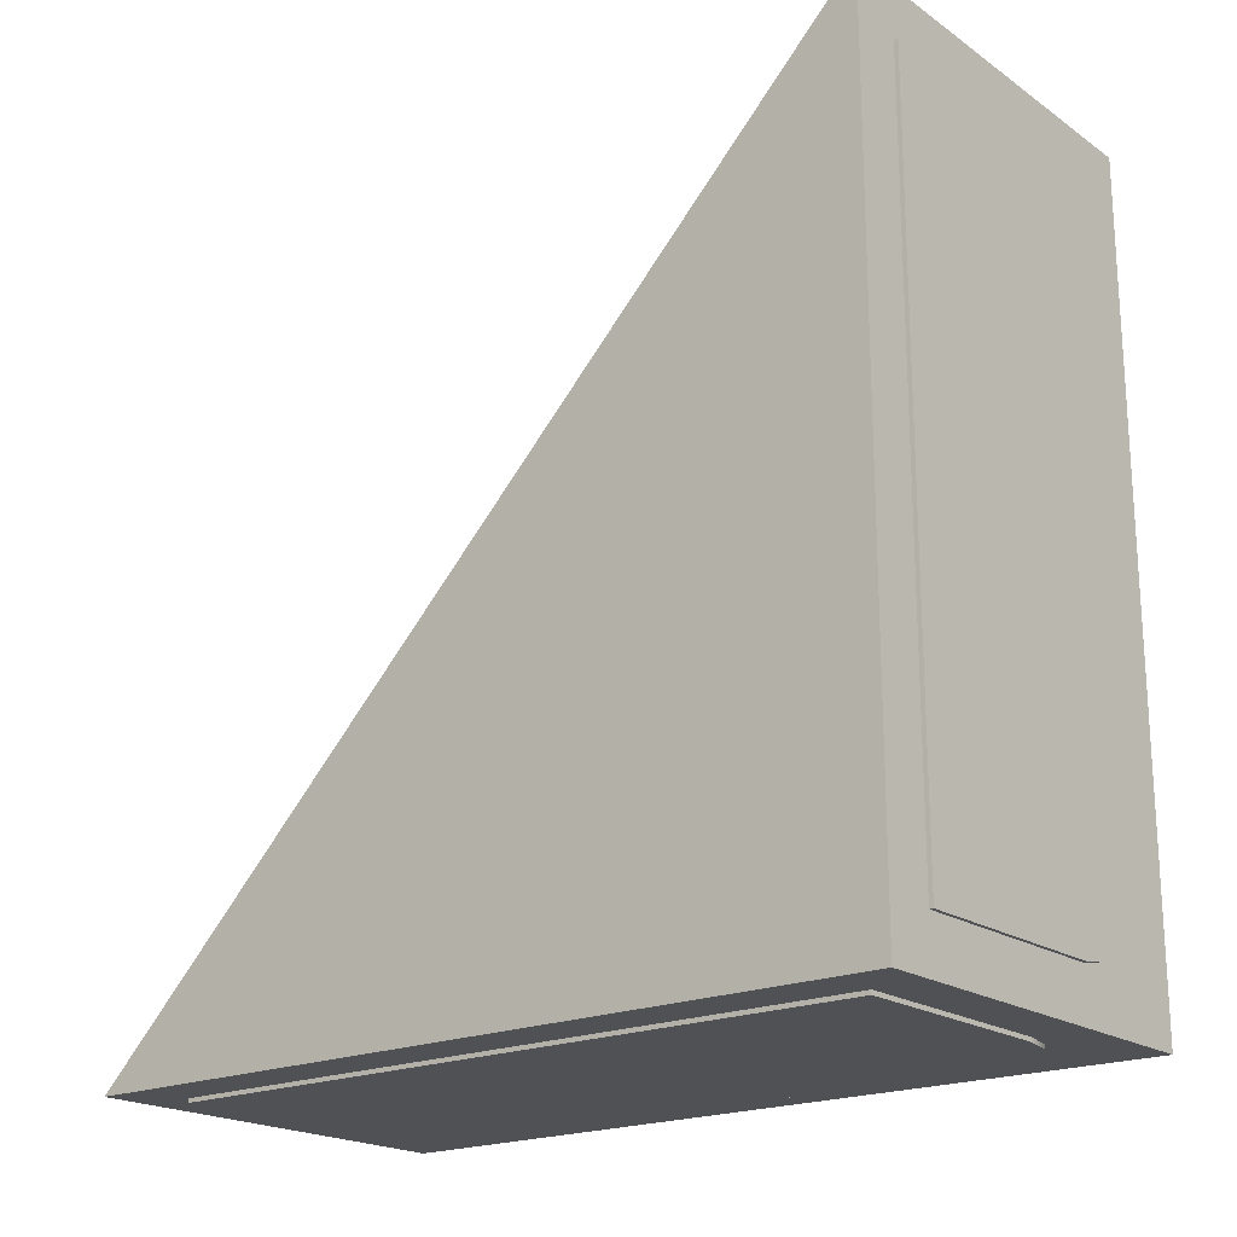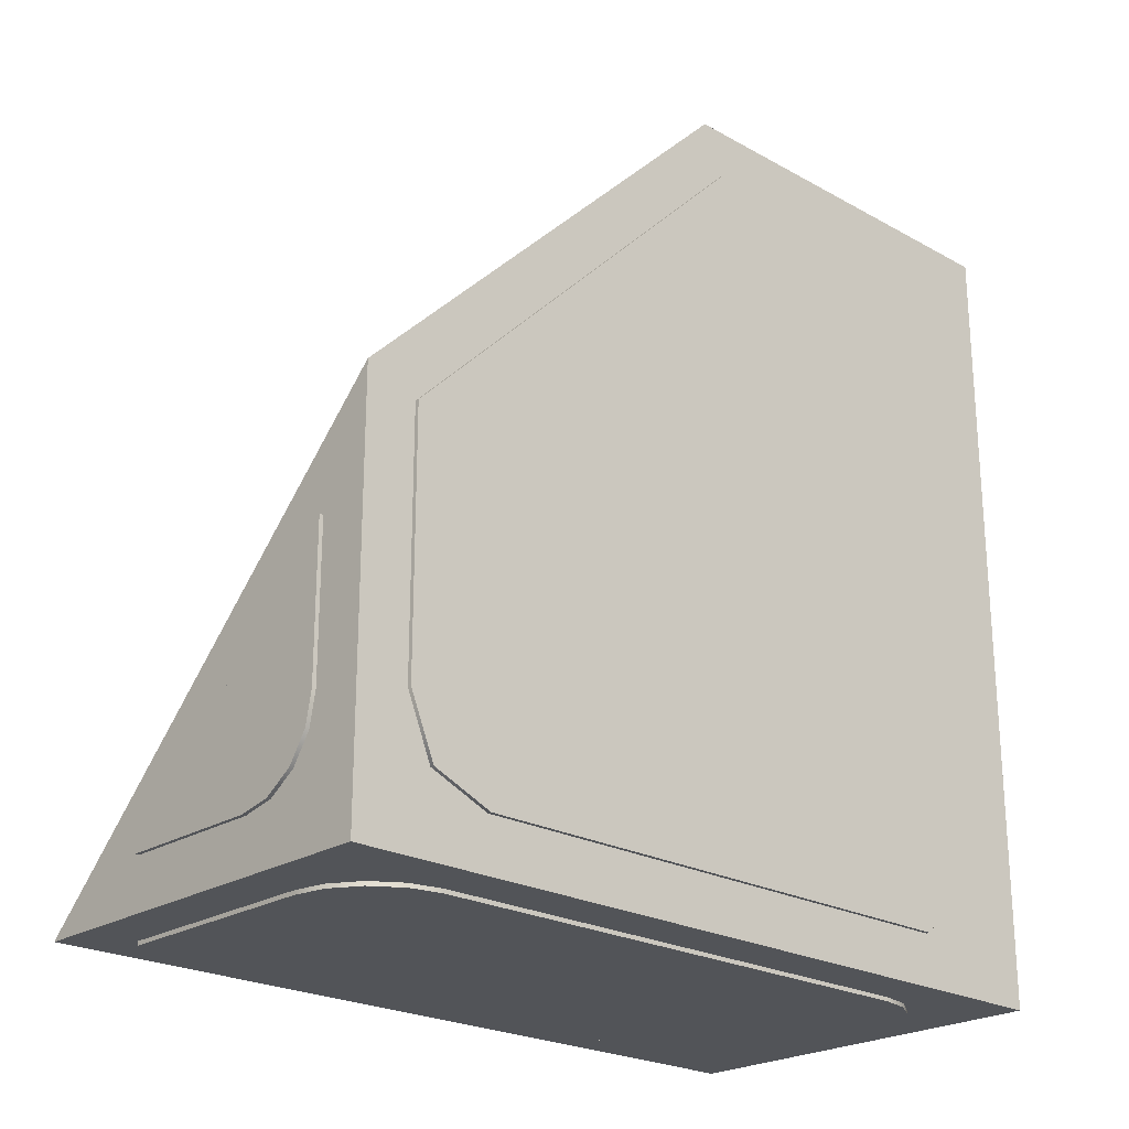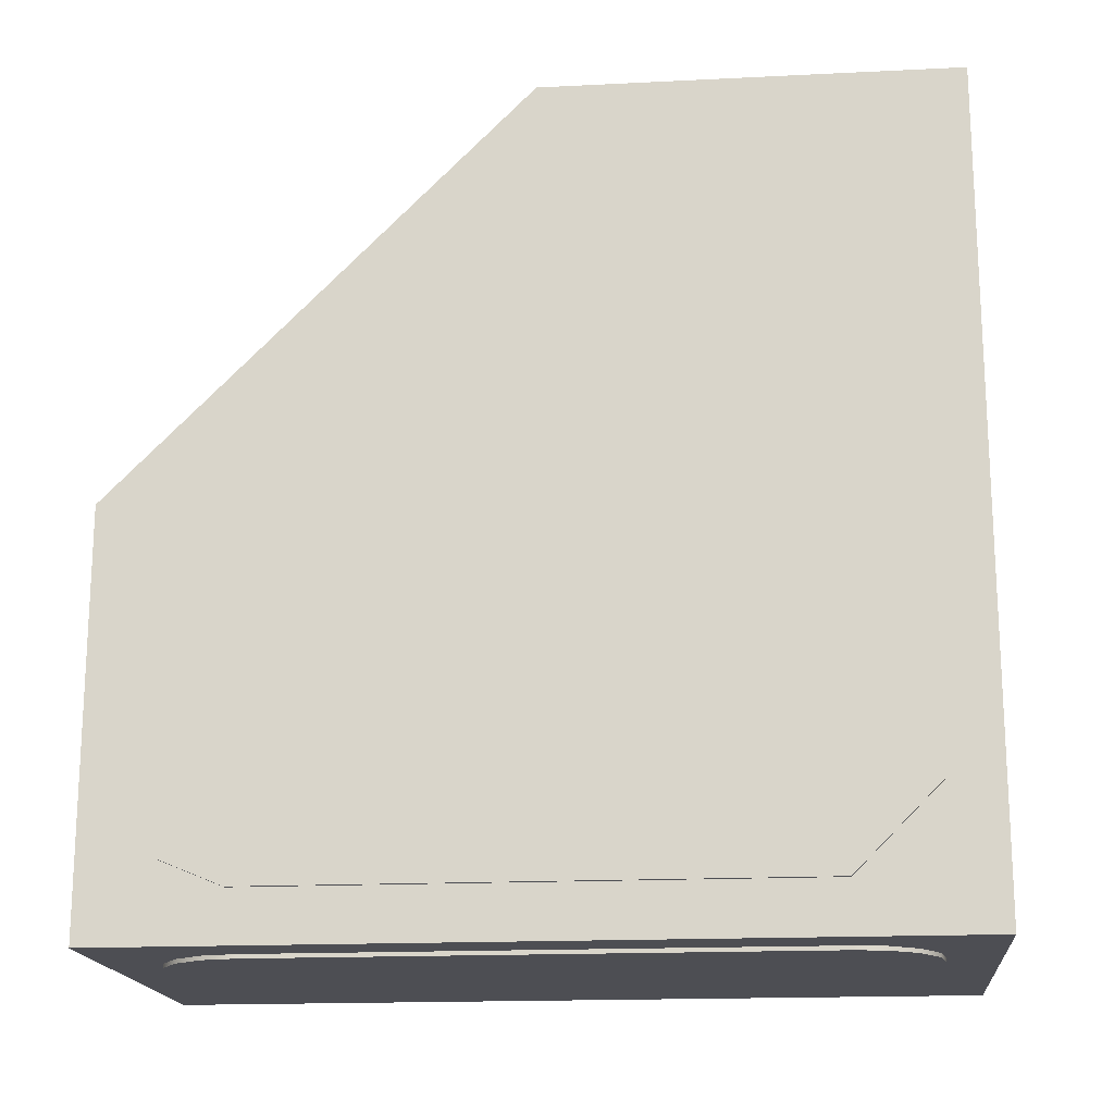
<metadata>
{"format":"obj","ext":"obj","renderer":"f3d","projection":"perspective","resolution":1024,"background":"white","views":[{"elev":-20.0,"azim":128.8,"up":"+Y"},{"elev":-23.2,"azim":-133.1,"up":"+Z"},{"elev":-17.4,"azim":-84.4,"up":"+Z"}]}
</metadata>
<code>
o object_1
v 44.45 -9.374 -504.3
v 44.45 -9.374 -505.3
v 44.45 79.53 -504.3
v 44.45 79.53 -505.3
v 6.35 68.94 -505.3
v 6.35 68.94 -504.3
v 7.144 72.96 -505.3
v 7.143 72.96 -504.3
v 9.528 76.5 -505.3
v 9.528 76.5 -504.3
v 13.09 78.8 -505.3
v 13.09 78.8 -504.3
v 16.93 79.53 -505.3
v 16.93 79.53 -504.3
v 16.93 -9.374 -505.3
v 16.93 -9.374 -504.3
v 12.91 -8.581 -505.3
v 12.91 -8.581 -504.3
v 9.372 -6.196 -505.3
v 9.372 -6.196 -504.3
v 7.074 -2.637 -505.3
v 7.074 -2.637 -504.3
v 6.35 1.209 -505.3
v 6.35 1.209 -504.3
v 6.35 1.209 -505.3
v 6.35 1.209 -504.3
v 6.35 6.854 -505.3
v 6.35 6.854 -504.3
v 6.35 12.5 -505.3
v 6.35 12.5 -504.3
v 6.35 18.14 -505.3
v 6.35 18.14 -504.3
v 6.35 23.79 -505.3
v 6.35 23.79 -504.3
v 6.35 29.43 -505.3
v 6.35 29.43 -504.3
v 6.35 35.08 -505.3
v 6.35 35.08 -504.3
v 6.35 40.72 -505.3
v 6.35 40.72 -504.3
v 6.35 46.36 -505.3
v 6.35 46.36 -504.3
v 6.35 52.01 -505.3
v 6.35 52.01 -504.3
v 6.35 57.65 -505.3
v 6.35 57.65 -504.3
v 6.35 63.3 -505.3
v 6.35 63.3 -504.3
v 6.35 68.94 -505.3
v 6.35 68.94 -504.3
v 16.93 79.53 -505.3
v 16.93 79.53 -504.3
v 22.44 79.53 -505.3
v 22.44 79.53 -504.3
v 27.94 79.53 -505.3
v 27.94 79.53 -504.3
v 33.44 79.53 -505.3
v 33.44 79.53 -504.3
v 38.95 79.53 -505.3
v 38.95 79.53 -504.3
v 44.45 79.53 -505.3
v 44.45 79.53 -504.3
v 44.45 -9.374 -505.3
v 44.45 -9.374 -504.3
v 38.95 -9.374 -505.3
v 38.95 -9.374 -504.3
v 33.44 -9.374 -505.3
v 33.44 -9.374 -504.3
v 27.94 -9.374 -505.3
v 27.94 -9.374 -504.3
v 22.44 -9.374 -505.3
v 22.44 -9.374 -504.3
v 16.93 -9.374 -505.3
v 16.93 -9.374 -504.3
v 44.45 -9.374 -505.3
v 44.45 79.53 -505.3
v 6.35 68.94 -505.3
v 7.144 72.96 -505.3
v 9.528 76.5 -505.3
v 13.09 78.8 -505.3
v 16.93 79.53 -505.3
v 22.44 79.53 -505.3
v 27.94 79.53 -505.3
v 33.44 79.53 -505.3
v 38.95 79.53 -505.3
v 16.93 -9.374 -505.3
v 12.91 -8.581 -505.3
v 9.372 -6.196 -505.3
v 7.074 -2.637 -505.3
v 6.35 1.209 -505.3
v 6.35 6.854 -505.3
v 6.35 12.5 -505.3
v 6.35 18.14 -505.3
v 6.35 23.79 -505.3
v 6.35 29.43 -505.3
v 6.35 35.08 -505.3
v 6.35 40.72 -505.3
v 6.35 46.36 -505.3
v 6.35 52.01 -505.3
v 6.35 57.65 -505.3
v 6.35 63.3 -505.3
v 38.95 -9.374 -505.3
v 33.44 -9.374 -505.3
v 27.94 -9.374 -505.3
v 22.44 -9.374 -505.3
v 44.45 -9.374 -504.3
v 44.45 79.53 -504.3
v 6.35 68.94 -504.3
v 7.143 72.96 -504.3
v 9.528 76.5 -504.3
v 13.09 78.8 -504.3
v 16.93 79.53 -504.3
v 22.44 79.53 -504.3
v 27.94 79.53 -504.3
v 33.44 79.53 -504.3
v 38.95 79.53 -504.3
v 16.93 -9.374 -504.3
v 12.91 -8.581 -504.3
v 9.372 -6.196 -504.3
v 7.074 -2.637 -504.3
v 6.35 1.209 -504.3
v 6.35 6.854 -504.3
v 6.35 12.5 -504.3
v 6.35 18.14 -504.3
v 6.35 23.79 -504.3
v 6.35 29.43 -504.3
v 6.35 35.08 -504.3
v 6.35 40.72 -504.3
v 6.35 46.36 -504.3
v 6.35 52.01 -504.3
v 6.35 57.65 -504.3
v 6.35 63.3 -504.3
v 38.95 -9.374 -504.3
v 33.44 -9.374 -504.3
v 27.94 -9.374 -504.3
v 22.44 -9.374 -504.3
f 2 4 3 1
f 7 5 6 8
f 8 10 9 7
f 13 11 12 14
f 11 9 10 12
f 17 15 16 18
f 18 20 19 17
f 23 21 22 24
f 21 19 20 22
f 27 25 26 28
f 29 27 28 30
f 33 31 32 34
f 35 33 34 36
f 31 29 30 32
f 37 35 36 38
f 41 39 40 42
f 43 41 42 44
f 47 45 46 48
f 49 47 48 50
f 45 43 44 46
f 39 37 38 40
f 53 51 52 54
f 55 53 54 56
f 56 58 57 55
f 59 57 58 60
f 61 59 60 62
f 65 63 64 66
f 67 65 66 68
f 68 70 69 67
f 71 69 70 72
f 73 71 72 74
f 90 88 89
f 90 91 88
f 92 87 91
f 94 86 93
f 93 86 92
f 95 105 94
f 86 87 92
f 96 104 105
f 86 94 105
f 103 104 83 84
f 102 103 84 85
f 75 102 85 76
f 88 91 87
f 96 105 95
f 97 82 96
f 99 81 98
f 98 82 97
f 101 80 100
f 79 101 77
f 81 99 100
f 79 77 78
f 100 80 81
f 81 82 98
f 96 82 83
f 101 79 80
f 104 96 83
f 121 120 119
f 121 119 122
f 123 122 118
f 125 124 117
f 124 123 117
f 126 125 136
f 117 123 118
f 127 136 135
f 117 136 125
f 134 115 114 135
f 133 116 115 134
f 106 107 116 133
f 119 118 122
f 127 126 136
f 128 127 113
f 130 129 112
f 129 128 113
f 132 131 111
f 110 108 132
f 112 131 130
f 110 109 108
f 131 112 111
f 112 129 113
f 127 114 113
f 132 111 110
f 135 114 127
o object_2
v 6.351 19.75 -402.7
v 6.351 19.75 -403.7
v 35.47 -9.374 -402.7
v 35.47 -9.374 -403.7
v 6.351 19.75 -403.7
v 6.351 15.11 -403.7
v 6.351 10.48 -402.7
v 6.351 10.48 -403.7
v 6.351 5.843 -402.7
v 6.351 5.843 -403.7
v 6.351 1.209 -402.7
v 6.351 1.209 -403.7
v 6.351 19.75 -402.7
v 6.351 1.209 -402.7
v 6.351 1.209 -403.7
v 7.162 -2.853 -402.7
v 7.162 -2.853 -403.7
v 9.451 -6.274 -402.7
v 9.451 -6.274 -403.7
v 12.9 -8.573 -402.7
v 12.9 -8.573 -403.7
v 16.93 -9.374 -402.7
v 16.93 -9.374 -403.7
v 16.93 -9.374 -402.7
v 16.93 -9.374 -403.7
v 21.57 -9.374 -402.7
v 21.57 -9.374 -403.7
v 26.2 -9.374 -402.7
v 26.2 -9.374 -403.7
v 30.84 -9.374 -402.7
v 30.84 -9.374 -403.7
v 35.47 -9.374 -402.7
v 35.47 -9.374 -403.7
v 35.47 -9.374 -402.7
v 6.351 1.209 -402.7
v 7.162 -2.853 -402.7
v 9.451 -6.274 -402.7
v 12.9 -8.573 -402.7
v 16.93 -9.374 -402.7
v 21.57 -9.374 -402.7
v 26.2 -9.374 -402.7
v 30.84 -9.374 -402.7
v 6.351 19.75 -402.7
v 6.351 10.48 -402.7
v 6.351 5.843 -402.7
v 35.47 -9.374 -403.7
v 6.351 1.209 -403.7
v 7.162 -2.853 -403.7
v 9.451 -6.274 -403.7
v 12.9 -8.573 -403.7
v 16.93 -9.374 -403.7
v 21.57 -9.374 -403.7
v 26.2 -9.374 -403.7
v 30.84 -9.374 -403.7
v 6.351 19.75 -403.7
v 6.351 15.11 -403.7
v 6.351 10.48 -403.7
v 6.351 5.843 -403.7
f 138 137 139 140
f 149 141 142 143
f 142 144 143
f 147 145 146 148
f 145 143 144 146
f 152 150 151 153
f 153 155 154 152
f 158 156 157 159
f 156 154 155 157
f 162 160 161 163
f 163 165 164 162
f 168 166 167 169
f 166 164 165 167
f 180 178 179
f 181 177 180
f 173 171 172
f 176 181 171
f 175 171 173
f 171 175 176
f 181 176 177
f 177 178 180
f 178 170 179
f 174 175 173
f 192 191 182
f 193 192 190
f 183 194 188
f 189 194 193
f 184 183 185
f 187 186 185
f 183 188 187
f 188 194 189
f 190 192 182
f 189 193 190
f 185 183 187
o object_3
v 44.45 -15.22 -498.5
v 44.45 -16.22 -498.5
v 44.45 -15.22 -409.5
v 44.45 -16.22 -409.5
v 6.35 -16.22 -420.1
v 6.35 -15.22 -420.1
v 7.144 -16.22 -416.1
v 7.143 -15.22 -416.1
v 9.528 -16.22 -412.6
v 9.528 -15.22 -412.6
v 13.09 -16.22 -410.3
v 13.09 -15.22 -410.3
v 16.93 -16.22 -409.5
v 16.93 -15.22 -409.5
v 16.93 -16.22 -498.5
v 16.93 -15.22 -498.5
v 12.91 -16.22 -497.7
v 12.91 -15.22 -497.7
v 9.372 -16.22 -495.3
v 9.372 -15.22 -495.3
v 7.074 -16.22 -491.7
v 7.074 -15.22 -491.7
v 6.35 -16.22 -487.9
v 6.35 -15.22 -487.9
v 6.35 -16.22 -487.9
v 6.35 -15.22 -487.9
v 6.35 -16.22 -482.2
v 6.35 -15.22 -482.2
v 6.35 -16.22 -476.6
v 6.35 -15.22 -476.6
v 6.35 -16.22 -470.9
v 6.35 -15.22 -470.9
v 6.35 -16.22 -465.3
v 6.35 -15.22 -465.3
v 6.35 -16.22 -459.6
v 6.35 -15.22 -459.6
v 6.35 -16.22 -454
v 6.35 -15.22 -454
v 6.35 -16.22 -448.4
v 6.35 -15.22 -448.4
v 6.35 -16.22 -442.7
v 6.35 -15.22 -442.7
v 6.35 -16.22 -437.1
v 6.35 -15.22 -437.1
v 6.35 -16.22 -431.4
v 6.35 -15.22 -431.4
v 6.35 -16.22 -425.8
v 6.35 -15.22 -425.8
v 6.35 -16.22 -420.1
v 6.35 -15.22 -420.1
v 16.93 -16.22 -409.5
v 16.93 -15.22 -409.5
v 22.44 -16.22 -409.5
v 22.44 -15.22 -409.5
v 27.94 -16.22 -409.5
v 27.94 -15.22 -409.5
v 33.44 -16.22 -409.5
v 33.44 -15.22 -409.5
v 38.95 -16.22 -409.5
v 38.95 -15.22 -409.5
v 44.45 -16.22 -409.5
v 44.45 -15.22 -409.5
v 44.45 -16.22 -498.5
v 44.45 -15.22 -498.5
v 38.95 -16.22 -498.5
v 38.95 -15.22 -498.5
v 33.44 -16.22 -498.5
v 33.44 -15.22 -498.5
v 27.94 -16.22 -498.5
v 27.94 -15.22 -498.5
v 22.44 -16.22 -498.5
v 22.44 -15.22 -498.5
v 16.93 -16.22 -498.5
v 16.93 -15.22 -498.5
v 44.45 -16.22 -498.5
v 44.45 -16.22 -409.5
v 6.35 -16.22 -420.1
v 7.144 -16.22 -416.1
v 9.528 -16.22 -412.6
v 13.09 -16.22 -410.3
v 16.93 -16.22 -409.5
v 22.44 -16.22 -409.5
v 27.94 -16.22 -409.5
v 33.44 -16.22 -409.5
v 38.95 -16.22 -409.5
v 16.93 -16.22 -498.5
v 12.91 -16.22 -497.7
v 9.372 -16.22 -495.3
v 7.074 -16.22 -491.7
v 6.35 -16.22 -487.9
v 6.35 -16.22 -482.2
v 6.35 -16.22 -476.6
v 6.35 -16.22 -470.9
v 6.35 -16.22 -465.3
v 6.35 -16.22 -459.6
v 6.35 -16.22 -454
v 6.35 -16.22 -448.4
v 6.35 -16.22 -442.7
v 6.35 -16.22 -437.1
v 6.35 -16.22 -431.4
v 6.35 -16.22 -425.8
v 38.95 -16.22 -498.5
v 33.44 -16.22 -498.5
v 27.94 -16.22 -498.5
v 22.44 -16.22 -498.5
v 44.45 -15.22 -498.5
v 44.45 -15.22 -409.5
v 6.35 -15.22 -420.1
v 7.143 -15.22 -416.1
v 9.528 -15.22 -412.6
v 13.09 -15.22 -410.3
v 16.93 -15.22 -409.5
v 22.44 -15.22 -409.5
v 27.94 -15.22 -409.5
v 33.44 -15.22 -409.5
v 38.95 -15.22 -409.5
v 16.93 -15.22 -498.5
v 12.91 -15.22 -497.7
v 9.372 -15.22 -495.3
v 7.074 -15.22 -491.7
v 6.35 -15.22 -487.9
v 6.35 -15.22 -482.2
v 6.35 -15.22 -476.6
v 6.35 -15.22 -470.9
v 6.35 -15.22 -465.3
v 6.35 -15.22 -459.6
v 6.35 -15.22 -454
v 6.35 -15.22 -448.4
v 6.35 -15.22 -442.7
v 6.35 -15.22 -437.1
v 6.35 -15.22 -431.4
v 6.35 -15.22 -425.8
v 38.95 -15.22 -498.5
v 33.44 -15.22 -498.5
v 27.94 -15.22 -498.5
v 22.44 -15.22 -498.5
f 196 195 197 198
f 201 202 200 199
f 202 201 203 204
f 207 208 206 205
f 205 206 204 203
f 211 212 210 209
f 212 211 213 214
f 217 218 216 215
f 215 216 214 213
f 221 222 220 219
f 223 224 222 221
f 227 228 226 225
f 229 230 228 227
f 225 226 224 223
f 231 232 230 229
f 235 236 234 233
f 237 238 236 235
f 241 242 240 239
f 243 244 242 241
f 239 240 238 237
f 233 234 232 231
f 247 248 246 245
f 249 250 248 247
f 250 249 251 252
f 253 254 252 251
f 255 256 254 253
f 259 260 258 257
f 261 262 260 259
f 262 261 263 264
f 265 266 264 263
f 267 268 266 265
f 284 283 282
f 284 282 285
f 286 285 281
f 288 287 280
f 287 286 280
f 289 288 299
f 280 286 281
f 290 299 298
f 280 299 288
f 297 278 277 298
f 296 279 278 297
f 269 270 279 296
f 282 281 285
f 290 289 299
f 291 290 276
f 293 292 275
f 292 291 276
f 295 294 274
f 273 271 295
f 275 294 293
f 273 272 271
f 294 275 274
f 275 292 276
f 290 277 276
f 295 274 273
f 298 277 290
f 315 313 314
f 315 316 313
f 317 312 316
f 319 311 318
f 318 311 317
f 320 330 319
f 311 312 317
f 321 329 330
f 311 319 330
f 328 329 308 309
f 327 328 309 310
f 300 327 310 301
f 313 316 312
f 321 330 320
f 322 307 321
f 324 306 323
f 323 307 322
f 326 305 325
f 304 326 302
f 306 324 325
f 304 302 303
f 325 305 306
f 306 307 323
f 321 307 308
f 326 304 305
f 329 321 308
o object_4
v 6.351 86.38 -469.3
v 6.351 85.38 -469.3
v 35.47 86.38 -498.5
v 35.47 85.38 -498.5
v 6.351 85.38 -469.3
v 6.351 85.38 -474
v 6.351 86.38 -478.6
v 6.351 85.38 -478.6
v 6.351 86.38 -483.2
v 6.351 85.38 -483.2
v 6.351 86.38 -487.9
v 6.351 85.38 -487.9
v 6.351 86.38 -469.3
v 6.351 86.38 -487.9
v 6.351 85.38 -487.9
v 7.162 86.38 -491.9
v 7.162 85.38 -491.9
v 9.451 86.38 -495.4
v 9.451 85.38 -495.4
v 12.9 86.38 -497.6
v 12.9 85.38 -497.6
v 16.93 86.38 -498.5
v 16.93 85.38 -498.5
v 16.93 86.38 -498.5
v 16.93 85.38 -498.5
v 21.57 86.38 -498.5
v 21.57 85.38 -498.5
v 26.2 86.38 -498.5
v 26.2 85.38 -498.5
v 30.84 86.38 -498.5
v 30.84 85.38 -498.5
v 35.47 86.38 -498.5
v 35.47 85.38 -498.5
v 35.47 86.38 -498.5
v 6.351 86.38 -487.9
v 7.162 86.38 -491.9
v 9.451 86.38 -495.4
v 12.9 86.38 -497.6
v 16.93 86.38 -498.5
v 21.57 86.38 -498.5
v 26.2 86.38 -498.5
v 30.84 86.38 -498.5
v 6.351 86.38 -469.3
v 6.351 86.38 -478.6
v 6.351 86.38 -483.2
v 35.47 85.38 -498.5
v 6.351 85.38 -487.9
v 7.162 85.38 -491.9
v 9.451 85.38 -495.4
v 12.9 85.38 -497.6
v 16.93 85.38 -498.5
v 21.57 85.38 -498.5
v 26.2 85.38 -498.5
v 30.84 85.38 -498.5
v 6.351 85.38 -469.3
v 6.351 85.38 -474
v 6.351 85.38 -478.6
v 6.351 85.38 -483.2
f 332 334 333 331
f 343 337 336 335
f 336 337 338
f 341 342 340 339
f 339 340 338 337
f 346 347 345 344
f 347 346 348 349
f 352 353 351 350
f 350 351 349 348
f 356 357 355 354
f 357 356 358 359
f 362 363 361 360
f 360 361 359 358
f 374 373 372
f 375 374 371
f 367 366 365
f 370 365 375
f 369 367 365
f 365 370 369
f 375 371 370
f 371 374 372
f 372 373 364
f 368 367 369
f 386 376 385
f 387 384 386
f 377 382 388
f 383 387 388
f 378 379 377
f 381 379 380
f 377 381 382
f 382 383 388
f 384 376 386
f 383 384 387
f 379 381 377
o object_5
v 0.5002 79.53 -487.9
v -0.4998 79.53 -487.9
v 0.5002 76.43 -495.4
v -0.4998 76.43 -495.4
v 0.5002 68.94 -498.5
v -0.4998 68.94 -498.5
v 0.5002 1.209 -498.5
v -0.4998 1.209 -498.5
v 0.5002 -9.374 -487.9
v -0.4998 -9.374 -487.9
v 0.5002 -9.374 -420.1
v -0.4998 -9.374 -420.1
v 0.5002 -6.274 -412.7
v -0.4998 -6.274 -412.7
v 0.5002 1.209 -409.6
v -0.4998 1.209 -409.6
v 0.5002 32.45 -409.6
v -0.4998 32.45 -409.6
v 0.5002 32.45 -409.6
v -0.4998 32.45 -409.6
v 0.5002 79.53 -456.6
v -0.4998 79.53 -456.6
v 0.5002 79.53 -456.6
v -0.4998 79.53 -456.6
v 0.5002 79.53 -487.9
v -0.4998 79.53 -487.9
v 0.5002 79.53 -487.9
v 0.5002 76.43 -495.4
v 0.5002 68.94 -498.5
v 0.5002 1.209 -498.5
v 0.5002 -9.374 -487.9
v 0.5002 -9.374 -420.1
v 0.5002 -6.274 -412.7
v 0.5002 1.209 -409.6
v 0.5002 32.45 -409.6
v 0.5002 79.53 -456.6
v -0.4998 79.53 -487.9
v -0.4998 76.43 -495.4
v -0.4998 68.94 -498.5
v -0.4998 1.209 -498.5
v -0.4998 -9.374 -487.9
v -0.4998 -9.374 -420.1
v -0.4998 -6.274 -412.7
v -0.4998 1.209 -409.6
v -0.4998 32.45 -409.6
v -0.4998 79.53 -456.6
f 389 391 392 390
f 391 393 394 392
f 393 395 396 394
f 395 397 398 396
f 397 399 400 398
f 399 401 402 400
f 401 403 404 402
f 403 405 406 404
f 407 409 410 408
f 411 413 414 412
f 420 422 421
f 423 420 419
f 424 419 418
f 422 420 423
f 418 417 424
f 416 415 417
f 424 417 415
f 423 419 424
f 430 431 432
f 433 429 430
f 434 428 429
f 432 433 430
f 428 434 427
f 426 427 425
f 434 425 427
f 433 434 429
o object_6
v 0 35.08 -403.2
v 0 47.78 -415.9
v 0 60.48 -428.6
v 0 73.18 -441.3
v 0 85.88 -454
v 50.8 -15.72 -403.2
v 50.8 85.88 -504.8
v 0 -15.72 -403.2
v 0 -15.72 -504.8
v 50.8 -15.72 -403.2
v 50.8 -15.72 -504.8
v 0 -15.72 -492.1
v 0 -15.72 -479.4
v 0 -15.72 -466.7
v 0 -15.72 -454
v 0 -15.72 -441.3
v 0 -15.72 -428.6
v 0 -15.72 -415.9
v 0 64.51 -475.2
v 0 64.45 -448.7
v 0 40.41 -474.4
v 0 40.55 -448.2
v 0 39.99 -424.2
v 0 14.19 -474.9
v 0 14.71 -448.3
v 0 13.86 -424.2
v 0 35.08 -403.2
v 0 47.78 -415.9
v 0 60.48 -428.6
v 0 73.18 -441.3
v 0 85.88 -454
v 0 -15.72 -504.8
v 0 -15.72 -492.1
v 0 -15.72 -479.4
v 0 -15.72 -466.7
v 0 -15.72 -454
v 0 -15.72 -441.3
v 0 -15.72 -428.6
v 0 -15.72 -415.9
v 0 -15.72 -403.2
v 0 85.88 -504.8
v 0 73.18 -504.8
v 0 60.48 -504.8
v 0 47.78 -504.8
v 0 35.08 -504.8
v 0 22.38 -504.8
v 0 9.676 -504.8
v 0 -3.024 -504.8
v 0 85.88 -466.7
v 0 85.88 -479.4
v 0 85.88 -492.1
v 0 -3.024 -403.2
v 0 9.676 -403.2
v 0 22.38 -403.2
v 0 35.08 -403.2
v 50.8 -15.72 -403.2
v 0 -15.72 -403.2
v 0 22.38 -403.2
v 0 9.676 -403.2
v 0 -3.024 -403.2
v 50.8 85.88 -504.8
v 0 85.88 -504.8
v 0 85.88 -492.1
v 0 85.88 -479.4
v 50.8 -15.72 -504.8
v 50.8 85.88 -504.8
v 0 -15.72 -504.8
v 0 85.88 -504.8
v 0 -3.024 -504.8
v 0 9.676 -504.8
v 0 22.38 -504.8
v 0 35.08 -504.8
v 0 47.78 -504.8
v 0 60.48 -504.8
v 0 73.18 -504.8
v 50.8 -15.72 -403.2
v 50.8 85.88 -504.8
v 50.8 -15.72 -504.8
v 50.8 85.88 -504.8
v 0 85.88 -454
v 0 85.88 -466.7
v 50.8 85.88 -504.8
v 0 85.88 -466.7
v 0 85.88 -479.4
f 439 438 441
f 437 441 438
f 436 435 440
f 440 437 436
f 441 437 440
f 444 442 452
f 444 451 450
f 444 450 449
f 451 444 452
f 445 448 447
f 444 449 445
f 445 449 448
f 443 445 446
f 447 446 445
f 456 454 453 455
f 459 456 455 458
f 460 457 456 459
f 485 475 476
f 485 453 484
f 453 485 476
f 453 477 478
f 453 478 455
f 479 455 478
f 476 477 453
f 483 484 453
f 454 465 483
f 463 464 454
f 465 454 464
f 483 453 454
f 457 463 456
f 454 456 463
f 461 462 457
f 463 457 462
f 457 488 461
f 479 480 455
f 458 480 481
f 467 458 482
f 481 482 458
f 458 467 468
f 459 458 469
f 469 458 468
f 482 466 467
f 470 459 469
f 457 460 488
f 486 487 460
f 460 487 488
f 471 460 459
f 472 473 460
f 474 486 473
f 473 486 460
f 471 472 460
f 471 459 470
f 458 455 480
f 490 489 492
f 493 490 492
f 490 493 494
f 490 494 491
f 497 498 495
f 495 496 497
f 503 499 501
f 500 499 505 506
f 503 504 499
f 504 505 499
f 500 506 507
f 500 508 509
f 500 509 502
f 500 507 508
f 510 512 511
f 513 515 514
f 516 518 517

</code>
